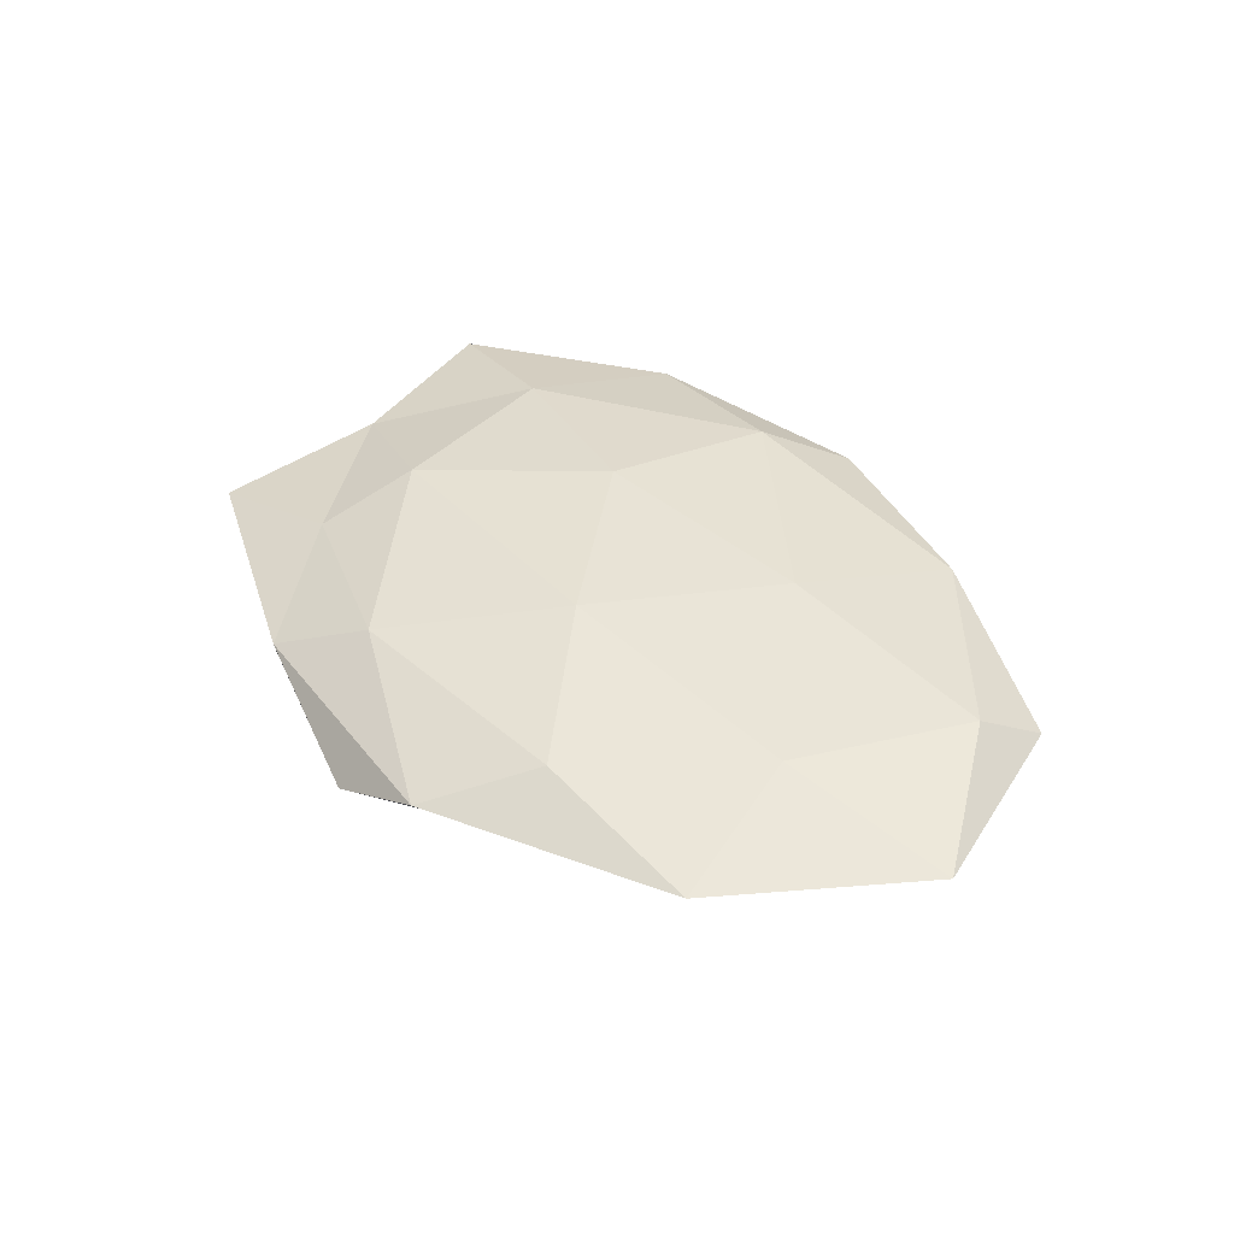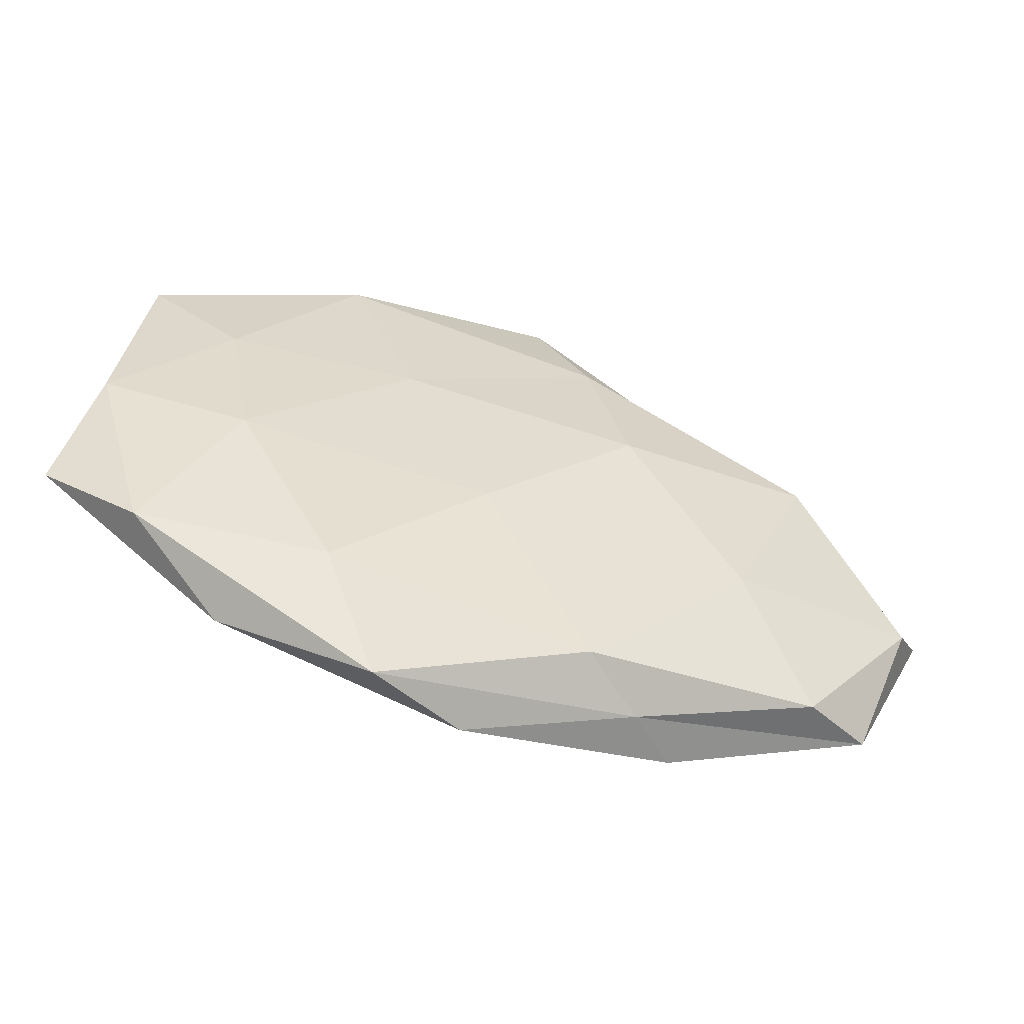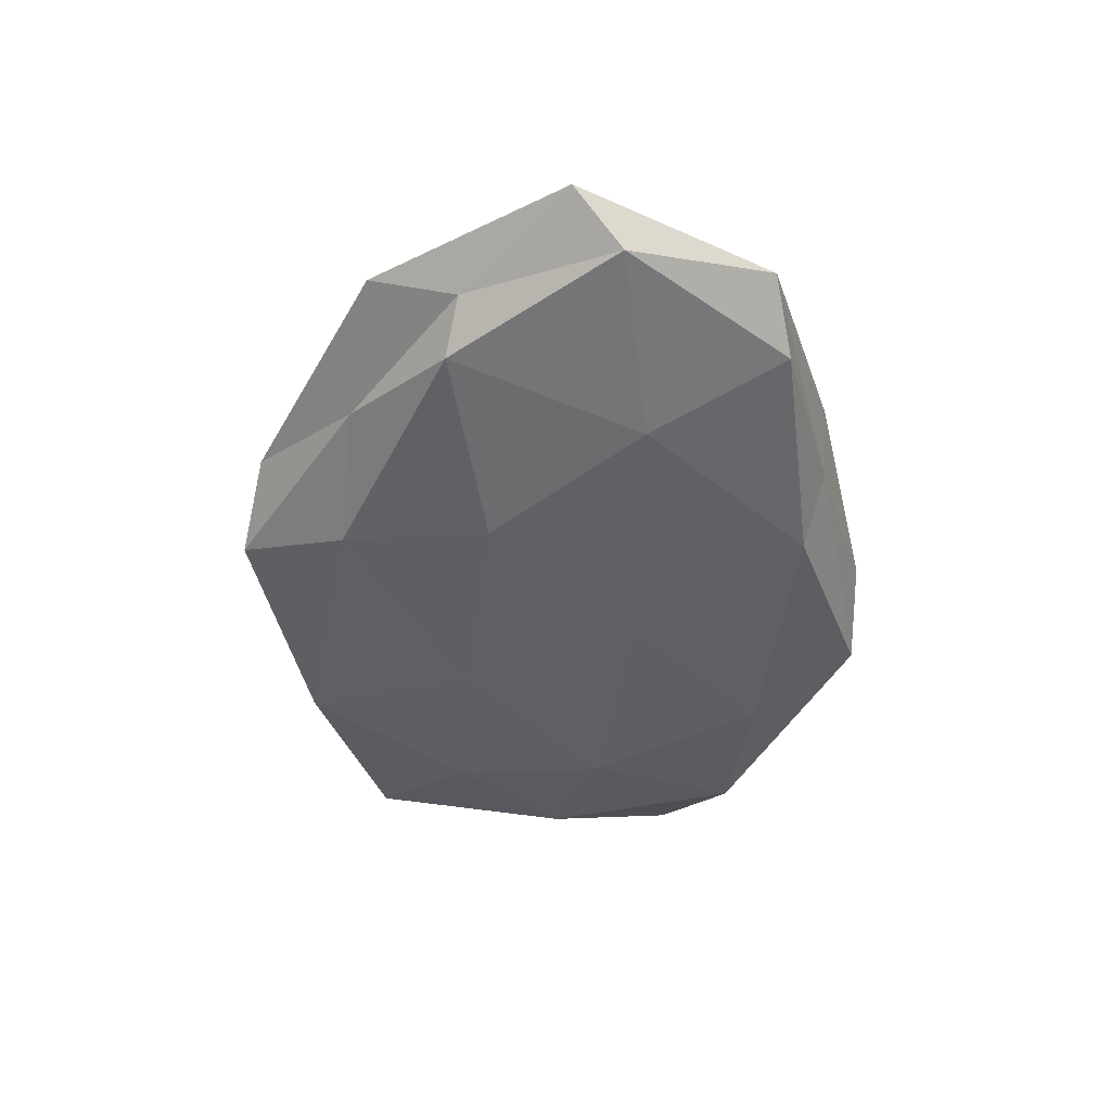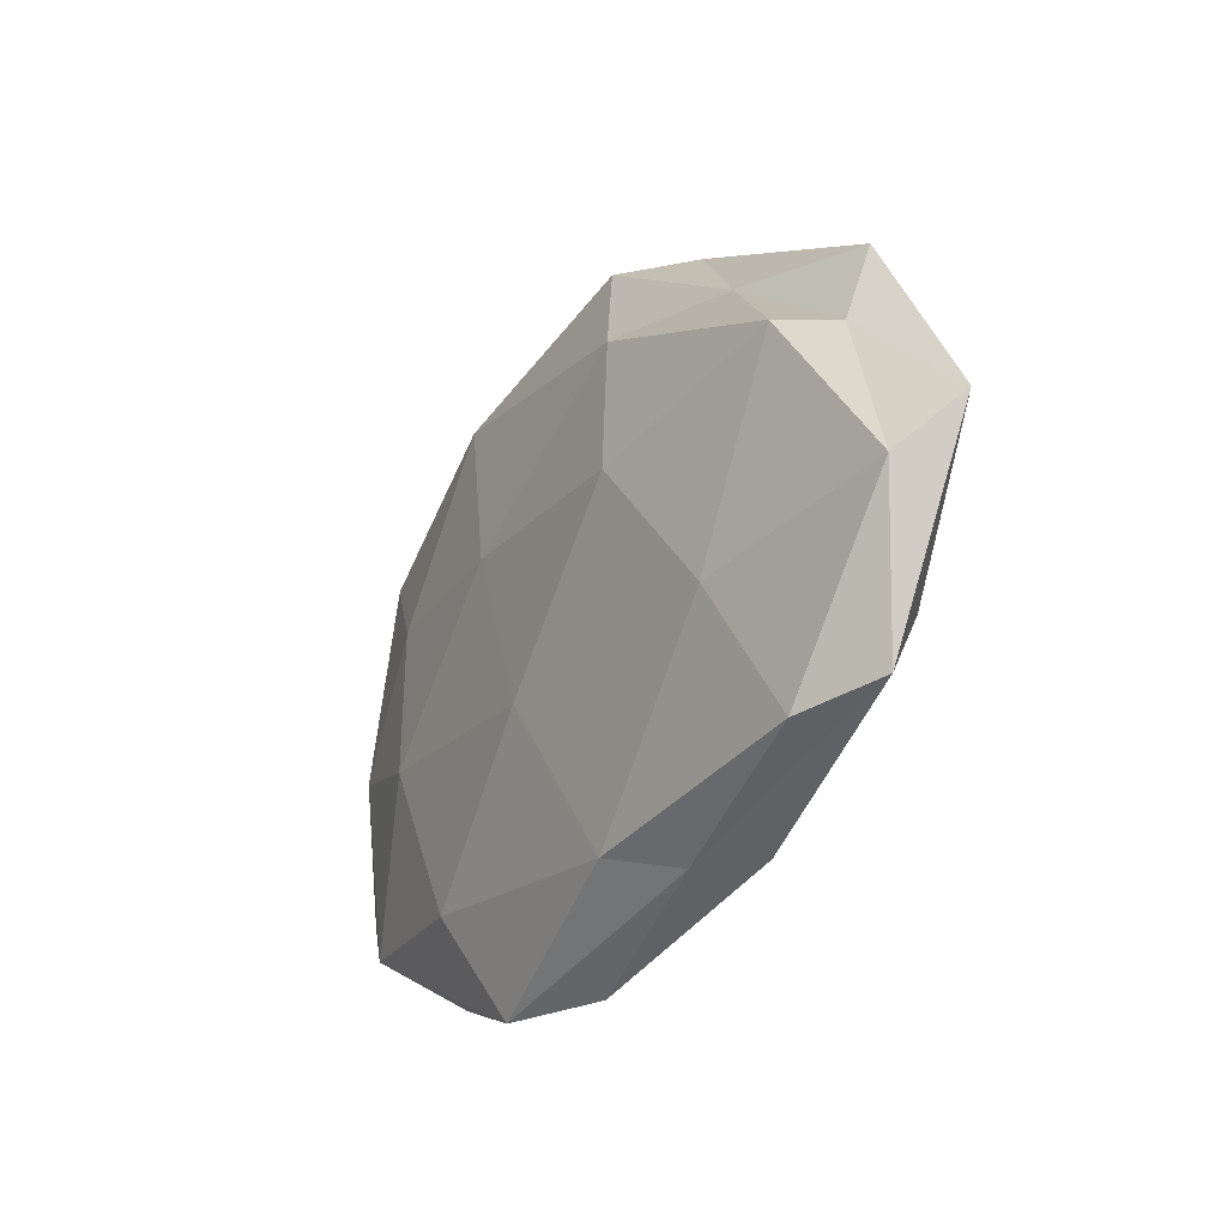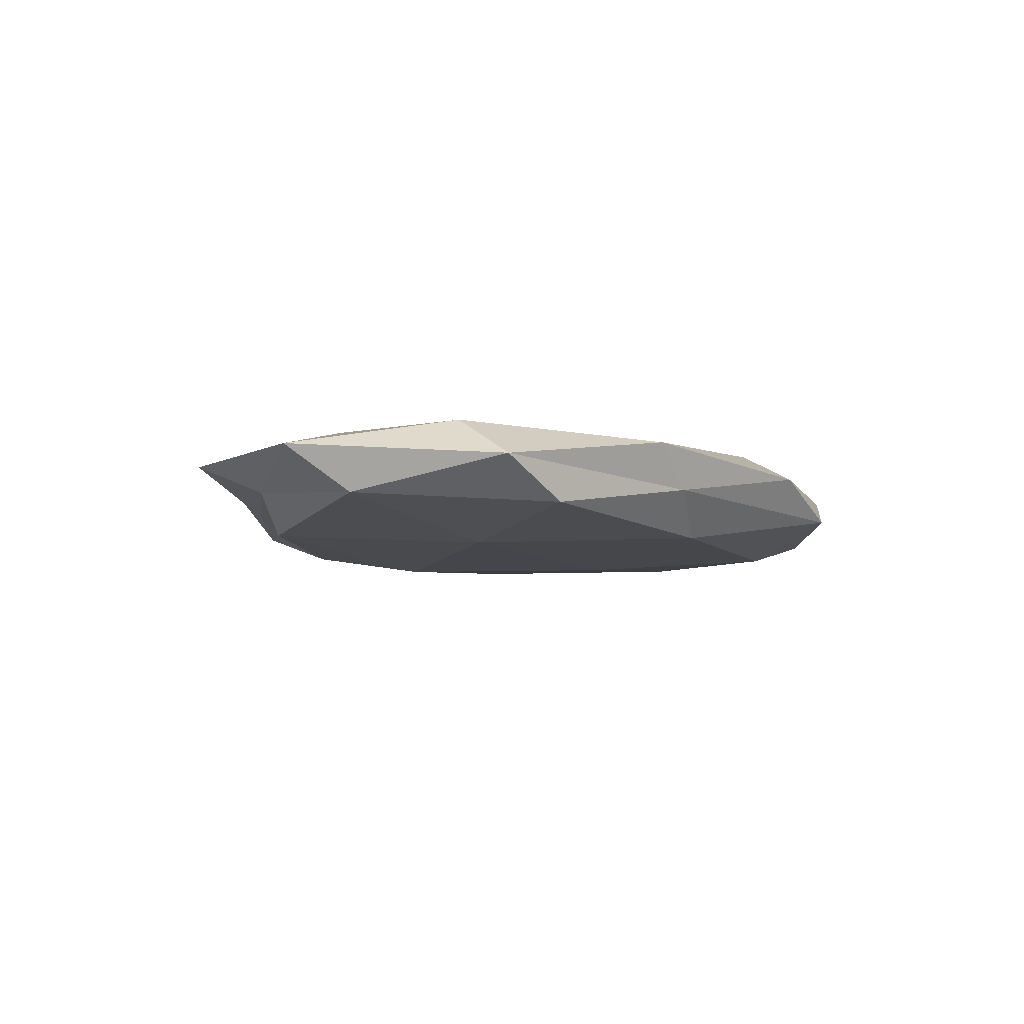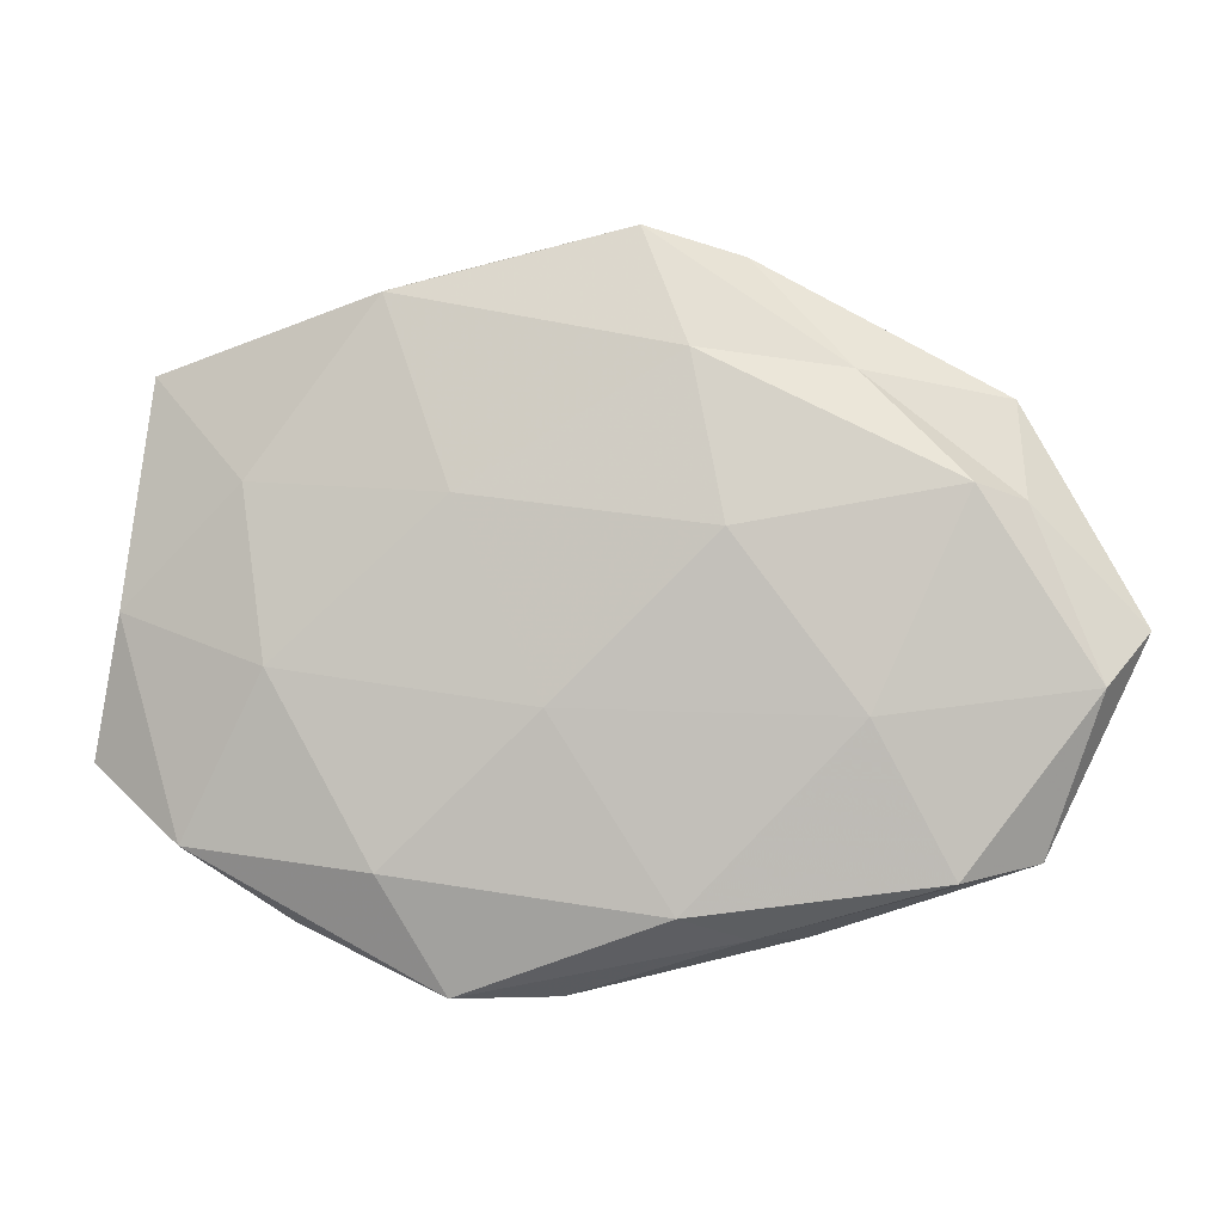
<metadata>
{"format":"obj","ext":"obj","renderer":"f3d","projection":"perspective","resolution":1024,"background":"white","views":[{"elev":40.8,"azim":-126.1,"up":"+Z"},{"elev":-54.3,"azim":160.6,"up":"+Y"},{"elev":-46.7,"azim":-89.7,"up":"+Z"},{"elev":-28.4,"azim":-122.1,"up":"+Y"},{"elev":-6.9,"azim":-59.2,"up":"+Z"},{"elev":-2.6,"azim":-174.5,"up":"+Y"}]}
</metadata>
<code>
v 0.01595 0.01419 -0.007614
v -0.01573 -0.01348 0.007918
v -0.02835 -0.009691 -0.007857
v 0.04736 0.007202 0.00315
v 0.01371 -0.008117 0.008954
v -0.01347 0.01023 -0.009712
v 0.04995 0.02793 -0.000619
v -0.03752 -0.0272 -0.004602
v -0.05309 -0.006634 -0.003769
v -0.0394 0.01487 -0.006628
v -0.03744 0.00611 0.006794
v 0.03447 -0.03219 0.002401
v 0.03628 -0.004273 -0.006527
v 0.0464 -0.02363 -0.002882
v -0.02258 0.02731 0.00661
v -0.02707 0.02762 -0.00209
v 0.02416 -0.0263 -0.006885
v -0.01532 0.0406 0.002358
v -0.04432 0.02464 0.002678
v 0.01677 -0.03987 -0.002552
v -0.01564 -0.03352 -0.001071
v -0.04454 -0.01688 0.005501
v -0.0452 0.01327 -0.001648
v 0.005756 -0.008712 -0.008839
v -0.009504 0.02961 -0.006626
v 0.05725 -0.01474 0.001878
v -0.008027 -0.03089 -0.006585
v -0.02188 -0.0335 0.004421
v 0.0114 -0.03029 0.006979
v 0.004863 -0.03998 0.002259
v 0.03804 -0.01248 0.006073
v 0.02385 0.03629 -0.004734
v 0.03912 0.01583 -0.004838
v 0.05342 0.001872 -0.001955
v 0.03207 0.02389 0.003674
v -0.004959 0.01084 0.009257
v 0.01858 0.03887 0.001037
v 0.03017 0.01145 0.007894
v -0.003943 0.04349 -0.002519
v 0.008791 0.03105 0.006161
v -0.04667 -0.02524 0.0004491
v -0.05841 -0.000487 0.002027
f 9 3 8
f 10 6 3
f 10 3 9
f 14 17 13
f 15 19 11
f 18 19 15
f 16 19 18
f 20 14 12
f 20 17 14
f 22 2 11
f 23 10 9
f 16 10 23
f 16 23 19
f 6 1 24
f 24 3 6
f 1 13 24
f 24 13 17
f 25 1 6
f 25 6 10
f 25 10 16
f 12 14 26
f 27 8 3
f 20 27 17
f 21 8 27
f 21 27 20
f 27 3 24
f 17 27 24
f 28 2 22
f 29 5 2
f 29 2 28
f 30 20 12
f 30 21 20
f 30 28 21
f 30 12 29
f 30 29 28
f 31 26 4
f 12 26 31
f 29 31 5
f 12 31 29
f 32 1 25
f 1 33 13
f 32 33 1
f 32 7 33
f 7 4 34
f 14 13 34
f 34 4 26
f 26 14 34
f 33 7 34
f 34 13 33
f 7 35 4
f 2 5 36
f 2 36 11
f 11 36 15
f 37 7 32
f 37 35 7
f 31 4 38
f 5 31 38
f 38 4 35
f 38 36 5
f 39 16 18
f 39 25 16
f 39 32 25
f 39 18 37
f 39 37 32
f 18 15 40
f 40 15 36
f 18 40 37
f 37 40 35
f 35 40 38
f 40 36 38
f 8 41 9
f 21 41 8
f 28 41 21
f 28 22 41
f 19 42 11
f 11 42 22
f 9 42 23
f 19 23 42
f 41 42 9
f 41 22 42

</code>
